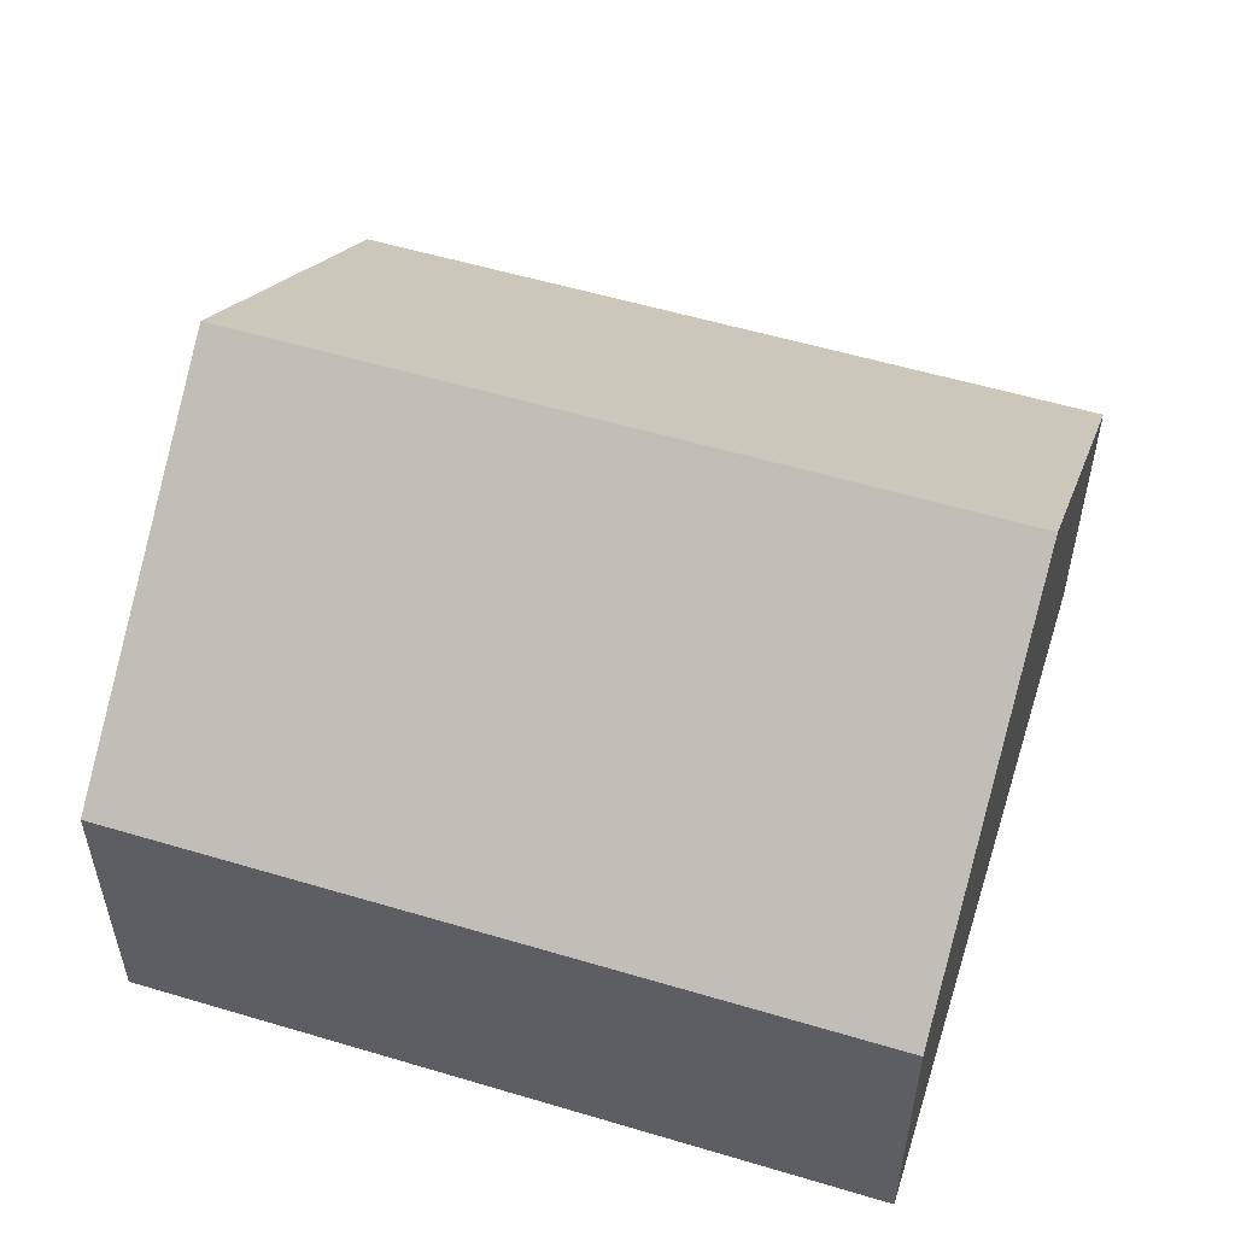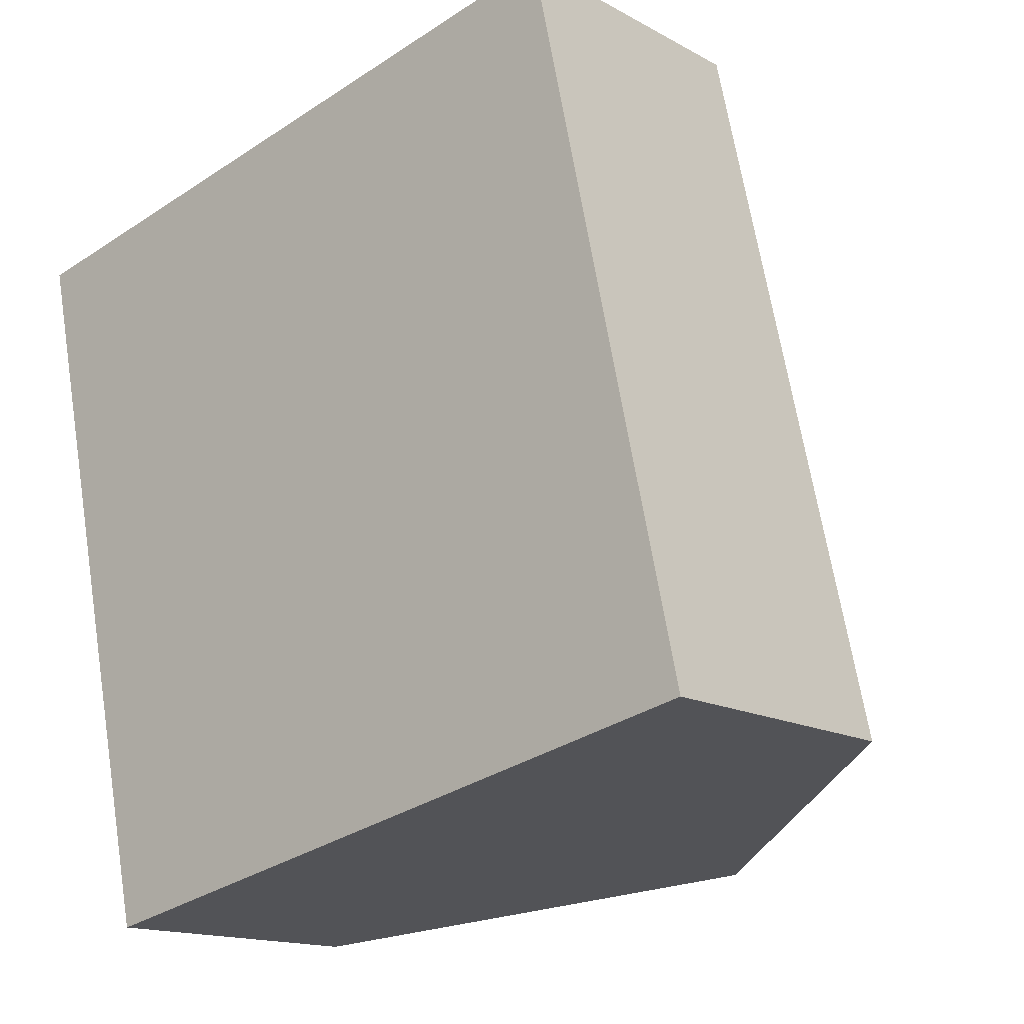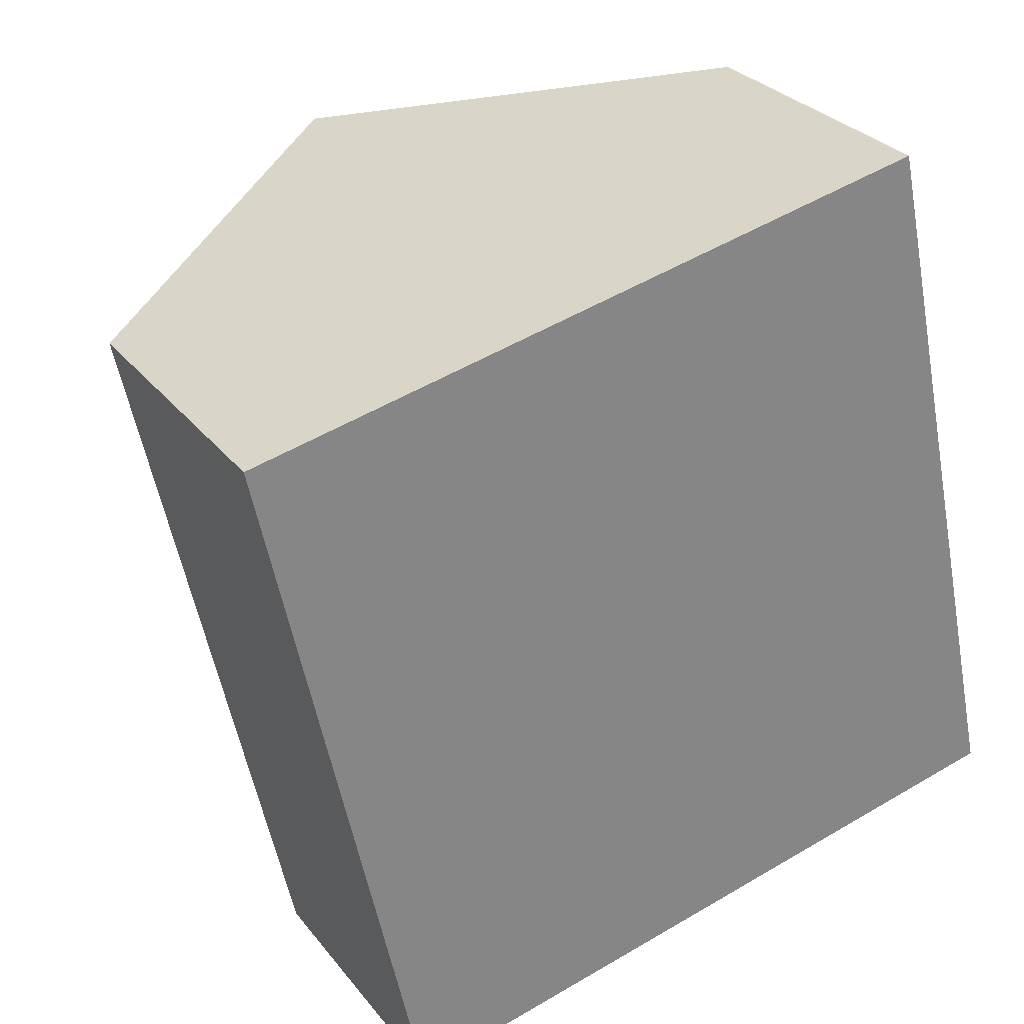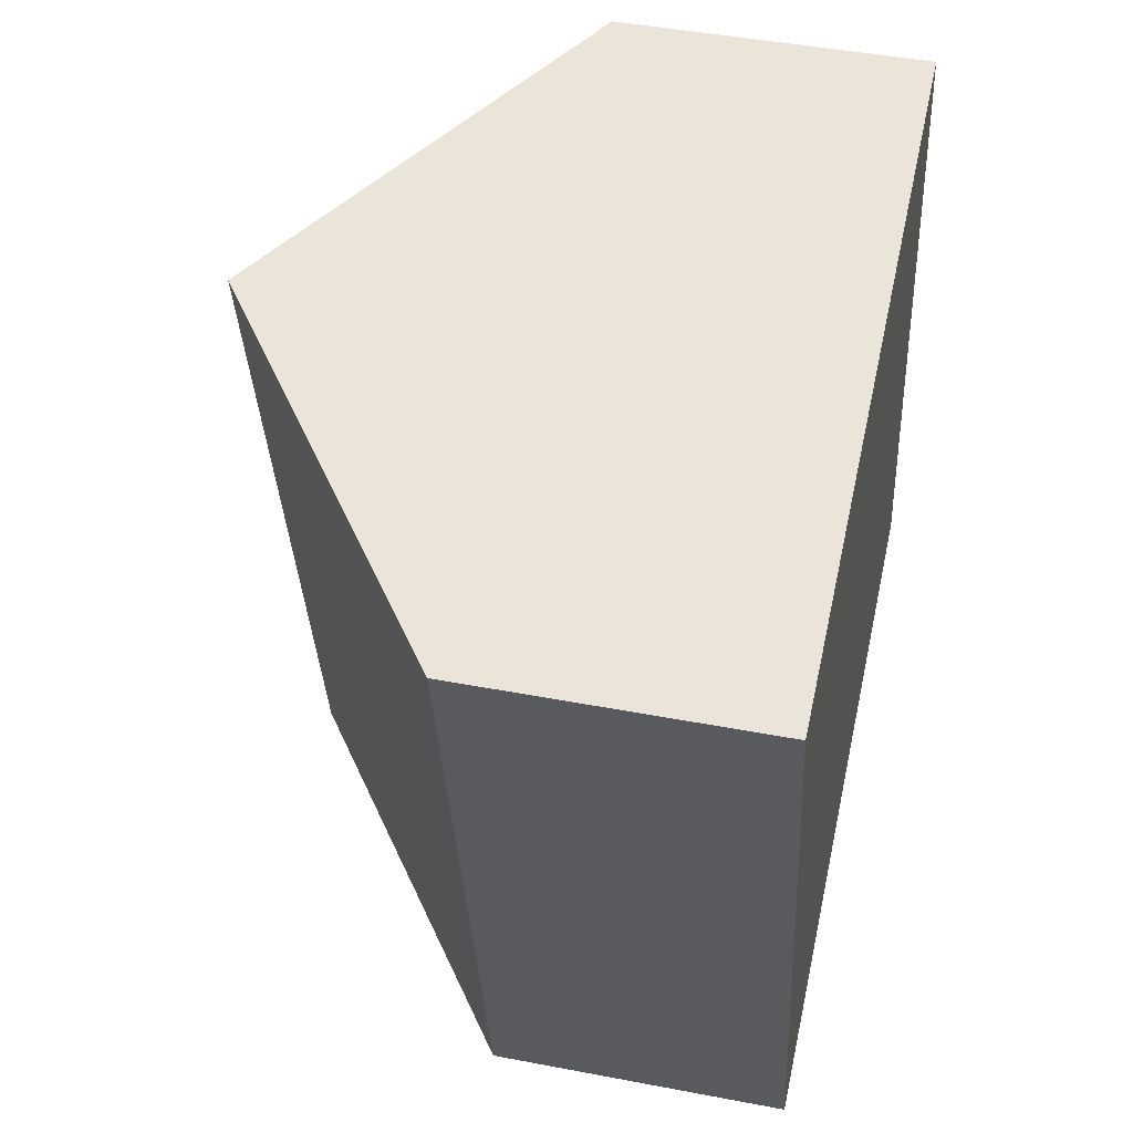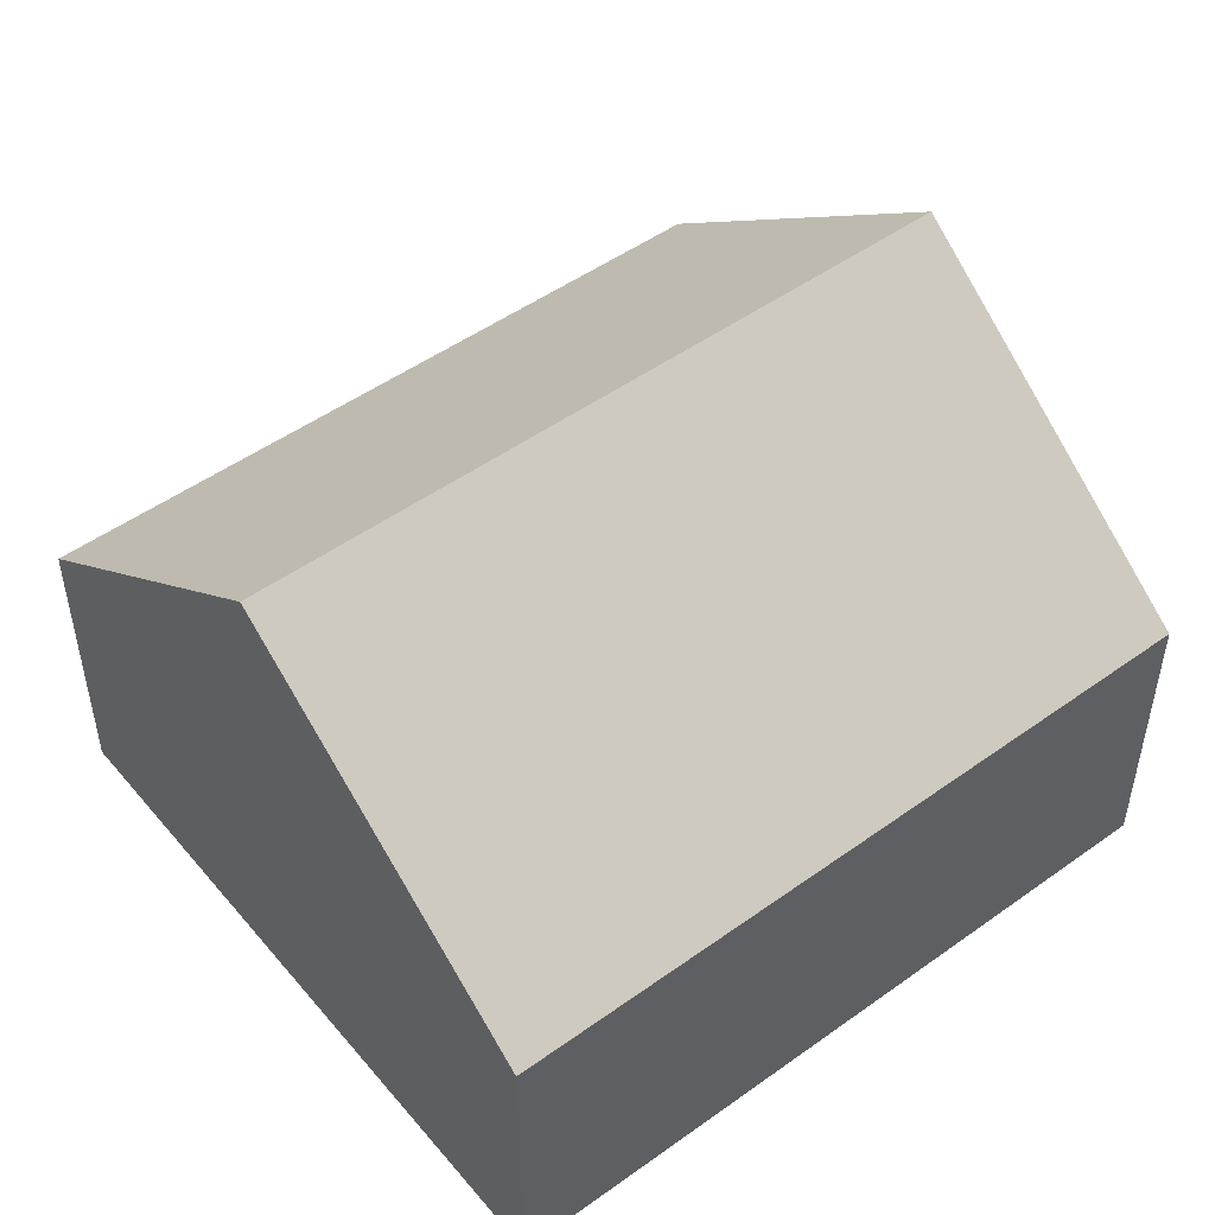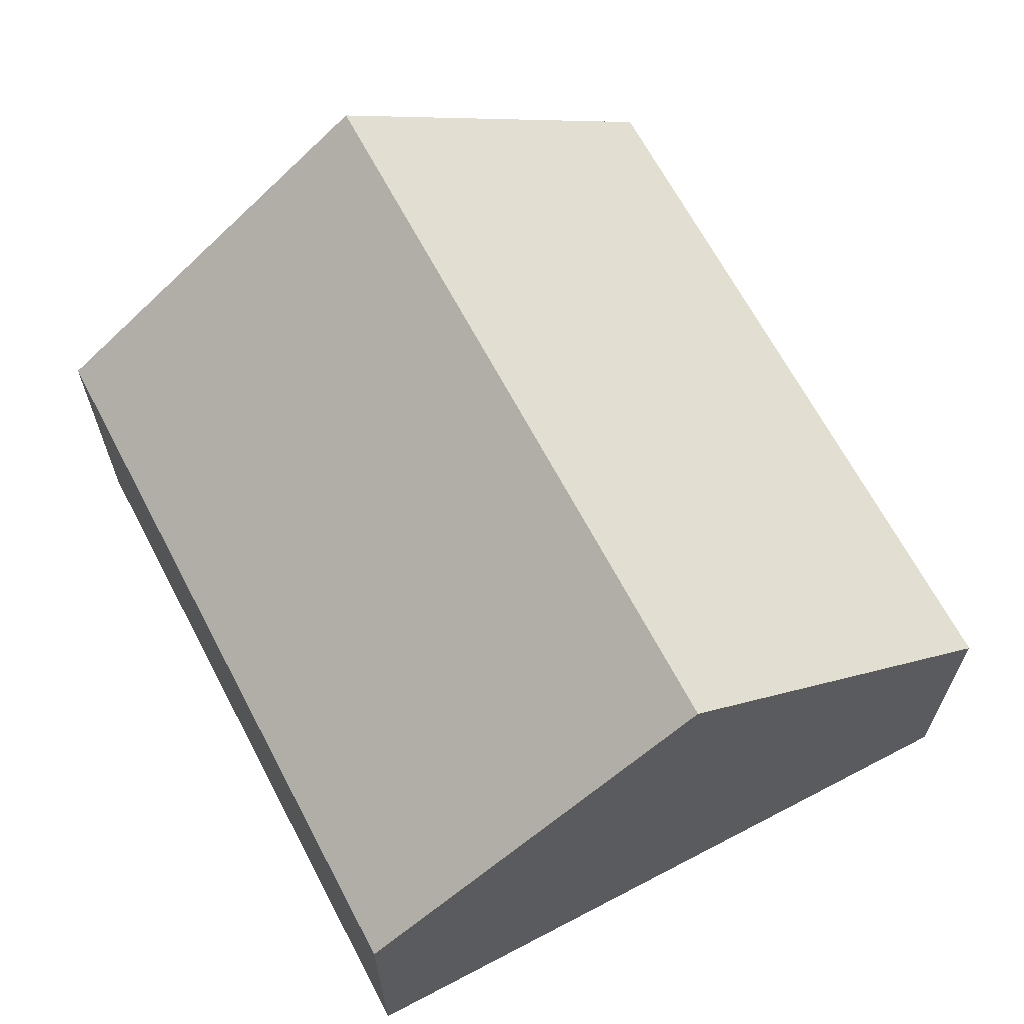
<metadata>
{"format":"obj","ext":"obj","renderer":"f3d","projection":"perspective","resolution":1024,"background":"white","views":[{"elev":54.9,"azim":95.3,"up":"+Y"},{"elev":-14.9,"azim":40.5,"up":"+Z"},{"elev":28.9,"azim":-30.3,"up":"+Z"},{"elev":45.1,"azim":-77.5,"up":"+Z"},{"elev":49.7,"azim":-140.6,"up":"+Y"},{"elev":66.1,"azim":140.0,"up":"+Y"}]}
</metadata>
<code>
v  2.267 3.674 0.492
v  5.572 1.945 -3.803
v  3.306 3.674 -4.295
v  4.533 1.945 0.984
v  1.039 1.945 -4.787
v  0 1.945 1.191e-16
v  1.039 2.931e-16 -4.787
v  3.306 2.63e-16 -4.295
v  5.572 2.329e-16 -3.803
v  0 0 0
v  2.267 -3.013e-17 0.492
v  4.533 -6.025e-17 0.984
g defaultobject
f 1 2 3
f 2 1 4
f 5 1 3
f 1 5 6
f 2 5 3
f 5 2 7
f 7 2 8
f 8 2 9
f 7 6 5
f 6 7 10
f 10 1 6
f 1 10 4
f 4 10 11
f 4 11 12
f 12 2 4
f 2 12 9
f 8 10 7
f 10 8 9
f 10 9 11
f 11 9 12

</code>
